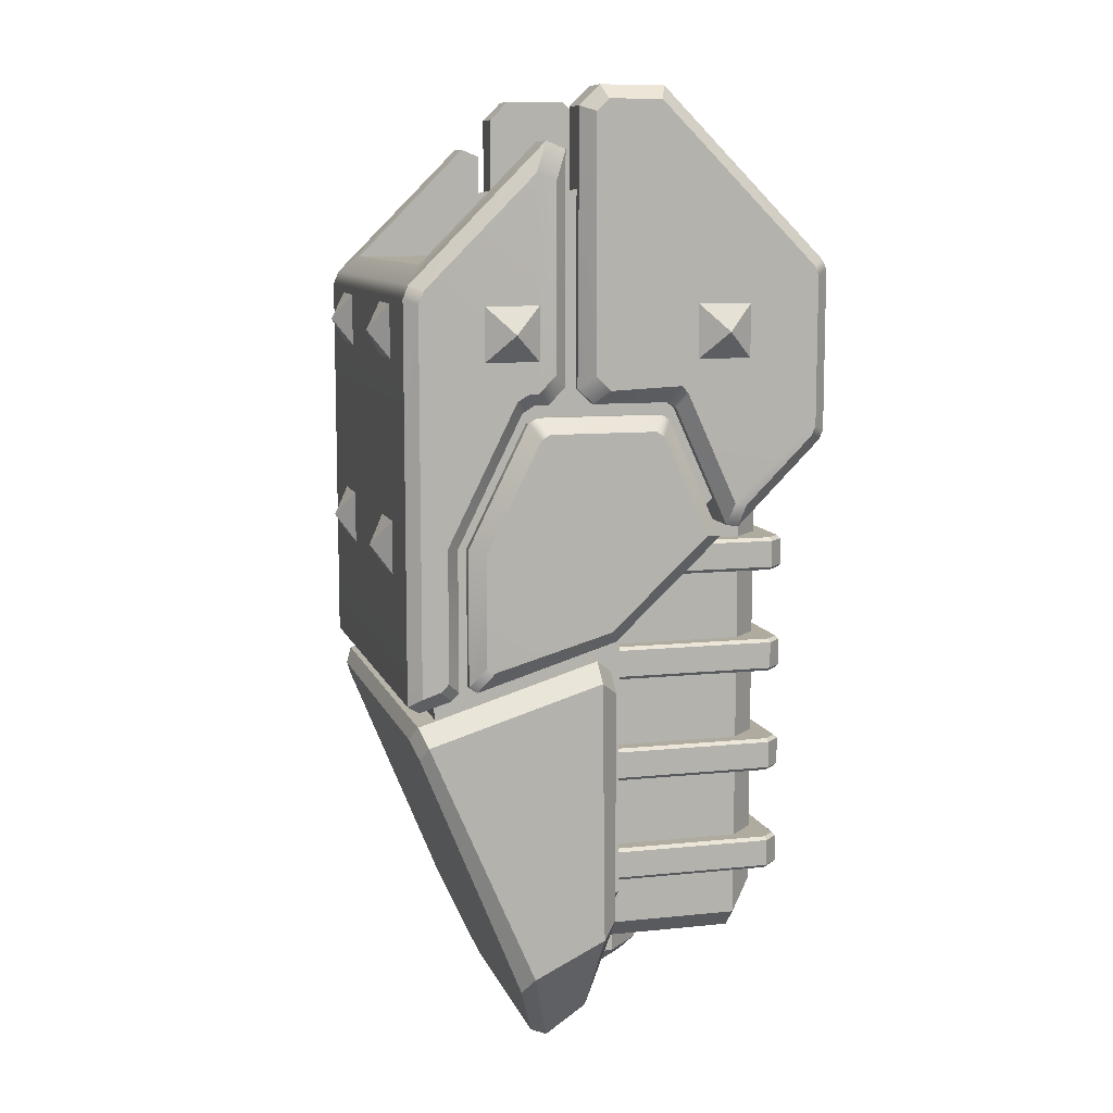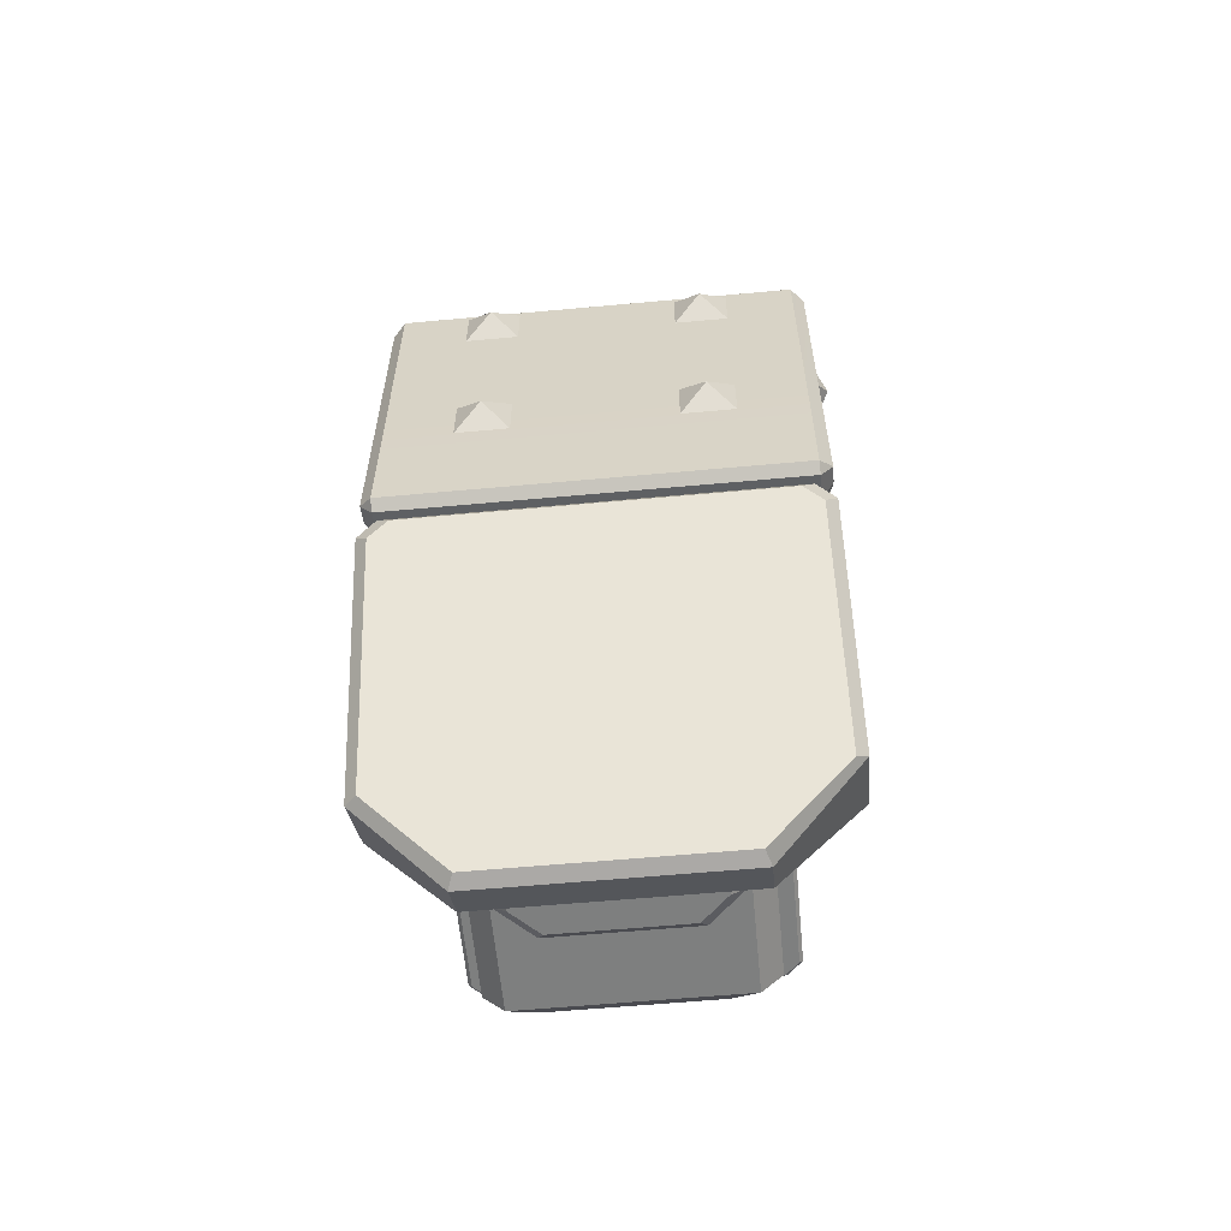
<metadata>
{"format":"obj","ext":"obj","renderer":"f3d","projection":"perspective","resolution":1024,"background":"white","views":[{"elev":9.6,"azim":74.8,"up":"+Z"},{"elev":-59.6,"azim":5.4,"up":"+Z"}]}
</metadata>
<code>
o HE_cannon_naglfaar_body
v 0.8922 -0.1308 2.171
v 0.8922 0.585 2.817
v 0.8922 0.06951 4.193
v 0.8922 -0.3738 4.095
v 0.7887 -0.1308 2.171
v 0.7887 0.585 2.817
v 0.8922 -0.1439 1.721
v 0.7887 -0.1439 1.721
v 0.8922 -0.8269 1.406
v 0.7887 -0.8269 1.406
v 0.8922 -0.8827 1.911
v 0.7887 -0.8827 1.911
v 0.8922 -0.7776 3.533
v 0.7887 -0.7776 3.533
v 0.7887 -0.3738 4.095
v 0.7887 0.06951 4.193
v 0.7887 -0.1308 2.878
v -0.7887 0.585 2.817
v -0.7887 -0.1308 2.878
v -0.8922 -0.1308 2.171
v -0.8922 -0.3738 4.095
v -0.8922 0.06951 4.193
v -0.8922 0.585 2.817
v -0.7887 -0.1308 2.171
v -0.8922 -0.1439 1.721
v -0.7887 -0.1439 1.721
v -0.8922 -0.8269 1.406
v -0.7887 -0.8269 1.406
v -0.8922 -0.8827 1.911
v -0.7887 -0.8827 1.911
v -0.8922 -0.7776 3.533
v -0.7887 -0.7776 3.533
v -0.7887 -0.3738 4.095
v -0.7887 0.06951 4.193
v -0.6192 0.7007 0.584
v -0.5202 0.7007 0.4849
v -0.5202 -0.1508 0.4849
v -0.6192 -0.1508 0.584
v 0.5202 0.7007 0.4849
v 0.5202 -0.1508 0.4849
v -0.4954 0.8245 0.7078
v -0.3963 0.8245 0.6087
v 0.3963 0.8245 0.6087
v 0.6192 0.7007 0.584
v 0.6192 -0.1508 0.584
v -0.6192 -0.09364 2.881
v -0.6192 0.7007 2.881
v 0.2278 0.8245 0.8407
v -0.2278 0.8245 0.8407
v -0.2278 0.7755 0.8407
v 0.2278 0.7755 0.8407
v 0.4954 0.8245 0.7078
v -0.4954 0.8245 2.881
v -0.2278 0.8245 2.881
v -0.2278 0.7755 2.881
v 0.2278 0.7755 2.881
v 0.6192 -0.09364 2.881
v 0.6192 0.7007 2.881
v 0.2278 0.8245 2.881
v 0.4954 0.8245 2.881
v -0.7382 0.06563 0.7801
v 0.7382 0.06563 0.7801
v 0.4429 0.06563 0.4849
v -0.4429 0.06563 0.4849
v -0.4429 -0.1507 0.4849
v 0.4429 -0.1507 0.4849
v 0.7382 -0.1507 2.955
v 0.7382 -0.1507 0.7801
v 0.7382 0.06563 2.955
v -0.7382 -0.1507 0.7801
v -0.7382 -0.1507 2.955
v -0.7382 0.06563 2.955
v 0.9097 1.4e-05 0.6956
v 1 -0.07745 0.6373
v 0.6 -0.06159 0.1658
v 0.5571 2e-06 0.2773
v -0.6 -0.06159 0.1658
v -0.5571 2e-06 0.2773
v 0.6 -0.2587 0.03315
v 0.5755 -0.3301 0.05411
v -0.5755 -0.3301 0.05411
v -0.6 -0.2587 0.03315
v 1 -0.4155 0.4733
v 0.9459 -0.4709 0.3985
v 0.9102 4.5e-05 1.811
v 0.8192 4.7e-05 1.896
v 0.9134 -0.09352 1.971
v 1 -0.09194 1.881
v 0.9126 -0.9472 1.709
v 1 -0.914 1.627
v 0.8541 -0.9787 1.64
v 0.9437 -0.9463 1.561
v -0.8192 4.7e-05 1.896
v -0.9134 -0.09352 1.971
v -0.9126 -0.9472 1.709
v -0.8541 -0.9787 1.64
v -0.9097 1.4e-05 0.6956
v -1 -0.07745 0.6373
v -0.9102 4.5e-05 1.811
v -0.9459 -0.4709 0.3985
v -1 -0.4155 0.4097
v -0.9437 -0.9463 1.561
v -1 -0.09194 1.881
v -1 -0.914 1.627
v -0.7071 -0.02052 2.467
v -0.6912 -0.02052 2.483
v -0.6912 0.8368 2.483
v -0.7071 0.8434 2.467
v -0.6298 0.8982 2.483
v -0.6364 0.9141 2.467
v 0.6912 -0.02052 2.483
v 0.7071 -0.02052 2.467
v 0.7071 0.8434 2.467
v 0.6912 0.8368 2.483
v 0.6364 0.9141 2.467
v 0.6298 0.8982 2.483
v -0.6912 -0.02052 2.324
v -0.7071 -0.02052 2.34
v -0.7071 0.8434 2.34
v -0.6912 0.8368 2.324
v -0.6364 0.9141 2.34
v -0.6298 0.8982 2.324
v 0.6364 0.9141 2.34
v 0.6298 0.8982 2.324
v 0.7071 0.8434 2.34
v 0.6912 0.8368 2.324
v 0.7071 -0.02052 2.34
v 0.6912 -0.02052 2.324
v -0.7071 -0.02052 1.967
v -0.6912 -0.02052 1.983
v -0.6912 0.8368 1.983
v -0.7071 0.8434 1.967
v -0.6298 0.8982 1.983
v -0.6364 0.9141 1.967
v 0.6912 -0.02052 1.983
v 0.7071 -0.02052 1.967
v 0.7071 0.8434 1.967
v 0.6912 0.8368 1.983
v 0.6364 0.9141 1.967
v 0.6298 0.8982 1.983
v -0.6912 -0.02052 1.824
v -0.7071 -0.02052 1.84
v -0.7071 0.8434 1.84
v -0.6912 0.8368 1.824
v -0.6364 0.9141 1.84
v -0.6298 0.8982 1.824
v 0.6364 0.9141 1.84
v 0.6298 0.8982 1.824
v 0.7071 0.8434 1.84
v 0.6912 0.8368 1.824
v 0.7071 -0.02052 1.84
v 0.6912 -0.02052 1.824
v -0.7071 -0.02052 1.467
v -0.6912 -0.02052 1.483
v -0.6912 0.8368 1.483
v -0.7071 0.8434 1.467
v -0.6298 0.8982 1.483
v -0.6364 0.9141 1.467
v 0.6912 -0.02052 1.483
v 0.7071 -0.02052 1.467
v 0.7071 0.8434 1.467
v 0.6912 0.8368 1.483
v 0.6364 0.9141 1.467
v 0.6298 0.8982 1.483
v -0.6912 -0.02052 1.324
v -0.7071 -0.02052 1.34
v -0.7071 0.8434 1.34
v -0.6912 0.8368 1.324
v -0.6364 0.9141 1.34
v -0.6298 0.8982 1.324
v 0.6364 0.9141 1.34
v 0.6298 0.8982 1.324
v 0.7071 0.8434 1.34
v 0.6912 0.8368 1.324
v 0.7071 -0.02052 1.34
v 0.6912 -0.02052 1.324
v -0.7071 -0.02052 0.9672
v -0.6912 -0.02052 0.9831
v -0.6912 0.8368 0.9831
v -0.7071 0.8434 0.9672
v -0.6298 0.8982 0.9831
v -0.6364 0.9141 0.9672
v 0.6912 -0.02052 0.9831
v 0.7071 -0.02052 0.9672
v 0.7071 0.8434 0.9672
v 0.6912 0.8368 0.9831
v 0.6364 0.9141 0.9672
v 0.6298 0.8982 0.9831
v -0.6912 -0.02052 0.8242
v -0.7071 -0.02052 0.8401
v -0.7071 0.8434 0.8401
v -0.6912 0.8368 0.8242
v -0.6364 0.9141 0.8401
v -0.6298 0.8982 0.8242
v 0.6364 0.9141 0.8401
v 0.6298 0.8982 0.8242
v 0.7071 0.8434 0.8401
v 0.6912 0.8368 0.8242
v 0.7071 -0.02052 0.8401
v 0.6912 -0.02052 0.8242
v -0.4339 -0.05955 0.3299
v -0.5 -0.05955 0.396
v -0.5 0.1058 0.396
v -0.4339 0.07849 0.3299
v -0.3346 0.2712 0.396
v -0.3073 0.2052 0.3299
v 0.3346 0.2712 0.396
v 0.3073 0.2052 0.3299
v 0.5 0.1058 0.396
v 0.4339 0.07849 0.3299
v 0.5 -0.05955 0.396
v 0.4339 -0.05955 0.3299
v -0.3346 0.2712 0.4951
v 0.3346 0.2712 0.4951
v 0.5 -0.05955 0.4951
v 0.5 0.1058 0.4951
v -0.5 -0.05955 0.4951
v -0.5 0.1058 0.4951
v 0.5153 -0.6413 3.803
v 0.7653 -0.346 4.349
v 0.7653 -0.2562 4.312
v 0.5153 -0.2562 3.803
v 1 -0.4043 4.208
v 1 -0.3145 4.171
v 0.9417 -0.2562 4.312
v 0.9417 -0.346 4.349
v 1 -0.3145 3.313
v 1 -0.3959 3.232
v 0.9417 -0.3376 3.174
v 0.9417 -0.2562 3.255
v -0.5153 -0.2562 3.803
v -0.9417 -0.2562 3.255
v -0.9417 -0.2562 4.312
v -0.7653 -0.2562 4.312
v 1 -0.9417 1.859
v 1 -0.9417 1.859
v 1 -0.8556 1.887
v 1 -0.8188 1.924
v 0.9417 -0.7973 1.829
v 0.9417 -0.7605 1.866
v 0.9417 -1 1.815
v 0.9417 -0.9472 1.783
v 0.9417 -0.7605 2.531
v 1 -0.8188 2.544
v 1 -0.9417 3.633
v 0.9417 -1 3.659
v -0.9417 -0.7605 1.866
v -0.9417 -0.7605 2.531
v 1 -0.4947 3.197
v 1 -0.4367 3.232
v 1 -0.9159 3.696
v 0.9417 -0.4586 3.139
v 0.9417 -0.4021 3.174
v 0.9417 -0.9746 3.72
v -0.9417 -0.4586 3.139
v -0.9417 -0.4021 3.174
v -0.9417 -0.3376 3.174
v -0.9417 -1 3.659
v -0.9417 -1 1.815
v -0.5153 -0.6413 3.803
v -0.7653 -0.346 4.349
v -1 -0.4043 4.208
v -0.9417 -0.346 4.349
v -1 -0.3145 4.171
v -1 -0.3145 3.313
v -1 -0.3959 3.232
v -0.9417 -0.7973 1.829
v -1 -0.8556 1.887
v -1 -0.8188 1.924
v -1 -0.9417 1.859
v -0.9417 -0.9472 1.783
v -1 -0.9417 1.859
v -1 -0.8188 2.544
v -1 -0.4947 3.197
v -1 -0.9417 3.633
v -1 -0.9159 3.696
v -1 -0.4367 3.232
v -0.9417 -0.9746 3.72
v 1.086 0.4828 3.5
v 1 0.6078 3.375
v 1 0.3578 3.625
v 1 0.6078 3.625
v 1 -0.3922 3.625
v 1 -0.3922 3.375
v 1 0.3578 3.375
v 1.086 -0.5172 3.5
v 1 -0.6422 3.375
v 1 -0.6422 3.625
v 0.375 -1 3.625
v 0.375 -1 3.375
v 0.5 -1.086 3.5
v 0.625 -1 3.375
v 0.625 -1 3.625
v -0.375 -1 3.625
v -0.5 -1.086 3.5
v -0.375 -1 3.375
v -0.625 -1 3.625
v -0.625 -1 3.375
v 0.5153 -0.1918 3.982
v 0.5153 0.3662 3.982
v -0.5153 0.3662 3.982
v -0.5153 -0.1918 3.982
v 0.7653 -0.09862 4.596
v 0.7653 0.202 4.596
v 0.7653 -0.1918 4.503
v 1 0.1756 4.533
v 0.9364 0.202 4.596
v 0.9364 -0.09862 4.596
v 1 -0.07226 4.533
v 0.9364 -0.1918 4.503
v 1 -0.1282 4.477
v 1 -0.05826 3.237
v 1 -0.1282 3.307
v 0.9143 -0.1918 3.243
v 0.9364 -0.1225 3.174
v -0.9143 -0.1918 3.243
v -0.9364 -0.1225 3.174
v 1 0.9364 3.052
v 1 0.918 3.008
v 0.9364 0.9816 2.982
v 0.9364 1 3.026
v -0.9364 0.9816 2.982
v -0.9364 1 3.026
v 1 0.9364 3.745
v 1 0.9179 3.79
v 1 0.2822 3.252
v 1 0.3125 3.214
v 0.9364 1 3.772
v 0.9326 0.9816 3.816
v -0.9364 1 3.772
v -0.9326 0.9816 3.816
v 0.9364 0.2728 3.148
v 0.9364 0.2324 3.174
v -0.9364 0.2324 3.174
v -0.9364 0.2728 3.148
v 1 0.9364 3.062
v 1 0.546 2.702
v 1 0.6018 2.692
v 0.9364 0.5262 2.592
v 0.9364 0.5819 2.582
v -0.9364 0.5262 2.592
v -0.9364 0.5819 2.582
v -0.7653 -0.09862 4.596
v -0.7653 0.202 4.596
v -0.7653 -0.1918 4.503
v -1 0.1756 4.533
v -1 -0.07226 4.533
v -0.9364 -0.09862 4.596
v -0.9364 0.202 4.596
v -1 -0.1282 4.477
v -0.9364 -0.1918 4.503
v -1 -0.05826 3.237
v -1 -0.1282 3.307
v -1 0.9364 3.052
v -1 0.918 3.008
v -1 0.9364 3.745
v -1 0.3125 3.214
v -1 0.2822 3.252
v -1 0.9179 3.79
v -1 0.9364 3.062
v -1 0.6018 2.692
v -1 0.546 2.702
v 1 -0.04672 2.122
v 0.9298 -0.008183 2.062
v 0.9298 0.4964 2.538
v 1 0.4117 2.555
v 1 -0.6399 2.507
v 1 -0.6399 1.988
v 1 -0.6009 1.962
v 0 -0.008183 2.062
v 0 0.4964 2.538
v 0.9298 -0.7101 1.884
v 0.9298 -0.6711 1.858
v 0 -0.7101 1.884
v 0 -0.6711 1.858
v 1 0.1595 3.046
v 1 0.1991 3.021
v 0.9298 0.2442 3.091
v 0.9298 0.2047 3.117
v 0 0.2442 3.091
v 0 0.2047 3.117
v 1 -0.3843 3.022
v 1 -0.3443 3.046
v 0.9298 -0.3878 3.117
v 0.9298 -0.4278 3.092
v 0 -0.3878 3.117
v 0 -0.4278 3.092
v 0.9298 -0.7101 2.523
v 0 -0.7101 2.523
v -1 -0.04672 2.122
v -1 0.4117 2.555
v -0.9298 0.4964 2.538
v -0.9298 -0.008183 2.062
v -1 -0.6399 2.507
v -1 -0.6009 1.962
v -1 -0.6399 1.988
v -0.9298 -0.6711 1.858
v -0.9298 -0.7101 1.884
v -1 0.1595 3.046
v -0.9298 0.2047 3.117
v -0.9298 0.2442 3.091
v -1 0.1991 3.021
v -1 -0.3843 3.022
v -0.9298 -0.4278 3.092
v -0.9298 -0.3878 3.117
v -1 -0.3443 3.046
v -0.9298 -0.7101 2.523
v 0.375 -1 2.625
v 0.375 -1 2.375
v 0.5 -1.086 2.5
v 0.625 -1 2.375
v 0.625 -1 2.625
v -0.375 -1 2.625
v -0.5 -1.086 2.5
v -0.375 -1 2.375
v -0.625 -1 2.625
v -0.625 -1 2.375
v -1.086 0.4828 3.5
v -1 0.6078 3.375
v -1 0.3578 3.625
v -1 0.6078 3.625
v -1 -0.3922 3.625
v -1 -0.3922 3.375
v -1 0.3578 3.375
v -1.086 -0.5172 3.5
v -1 -0.6422 3.375
v -1 -0.6422 3.625
v 0.7653 -0.1918 3.982
v -0.7653 -0.1918 3.982
v 0.7653 0.8162 3.982
v -0.7653 0.8162 3.982
v 0.7653 -0.8913 3.803
v 0.7653 -0.2562 3.803
v -0.7653 -0.2562 3.803
v -0.7653 -0.8913 3.803
v 0.5153 -0.1918 1.717
v -0.5153 -0.1918 1.717
v 0.5153 0.3662 1.717
v -0.5153 0.3662 1.717
v 0.5153 -0.6413 1.84
v 0.5153 -0.2562 1.84
v -0.5153 -0.2562 1.84
v -0.5153 -0.6413 1.84
v -0.5153 -0.2562 3.255
v 0.5153 -0.2562 3.255
v 0.5153 -0.1918 3.243
v -0.5153 -0.1918 3.243
f 1 5 6 2
f 7 8 5 1
f 9 10 8 7
f 11 12 10 9
f 13 14 12 11
f 4 15 14 13
f 3 16 15 4
f 2 6 16 3
f 5 8 10 12
f 1 11 9 7
f 17 6 18 19
f 20 23 18 24
f 25 20 24 26
f 27 25 26 28
f 29 27 28 30
f 31 29 30 32
f 21 31 32 33
f 22 21 33 34
f 23 22 34 18
f 24 30 28 26
f 20 25 27 29
f 5 24 18 6
f 17 19 24 5
f 35 36 37 38
f 36 39 40 37
f 41 42 36 35
f 36 42 43 39
f 39 44 45 40
f 35 38 46 47
f 48 49 50 51
f 43 52 44 39
f 41 35 47 53
f 50 49 54 55
f 55 56 51 50
f 57 45 44 58
f 56 59 48 51
f 44 52 60 58
f 65 64 63 66
f 67 68 62 69
f 61 70 71 72
f 61 64 65 70
f 63 62 68 66
f 73 74 75 76
f 76 75 77 78
f 79 80 81 82
f 80 79 83 84
f 83 79 75 74
f 85 86 87 88
f 88 87 89 90
f 91 92 90 89
f 85 88 74 73
f 87 86 93 94
f 91 89 95 96
f 90 92 84 83
f 90 83 74 88
f 97 78 77 98
f 81 100 101 82
f 79 82 77 75
f 101 98 77 82
f 99 103 94 93
f 103 104 95 94
f 96 95 104 102
f 99 97 98 103
f 104 101 100 102
f 87 94 95 89
f 104 103 98 101
f 105 106 107 108
f 108 107 109 110
f 111 112 113 114
f 114 113 115 116
f 110 109 116 115
f 117 118 119 120
f 120 119 121 122
f 122 121 123 124
f 124 123 125 126
f 127 128 126 125
f 121 110 115 123
f 113 112 127 125
f 119 118 105 108
f 108 110 121 119
f 115 113 125 123
f 129 130 131 132
f 132 131 133 134
f 135 136 137 138
f 138 137 139 140
f 134 133 140 139
f 141 142 143 144
f 144 143 145 146
f 146 145 147 148
f 148 147 149 150
f 151 152 150 149
f 145 134 139 147
f 137 136 151 149
f 143 142 129 132
f 132 134 145 143
f 139 137 149 147
f 153 154 155 156
f 156 155 157 158
f 159 160 161 162
f 162 161 163 164
f 158 157 164 163
f 165 166 167 168
f 168 167 169 170
f 170 169 171 172
f 172 171 173 174
f 175 176 174 173
f 169 158 163 171
f 161 160 175 173
f 167 166 153 156
f 156 158 169 167
f 163 161 173 171
f 177 178 179 180
f 180 179 181 182
f 183 184 185 186
f 186 185 187 188
f 182 181 188 187
f 189 190 191 192
f 192 191 193 194
f 194 193 195 196
f 196 195 197 198
f 199 200 198 197
f 193 182 187 195
f 185 184 199 197
f 191 190 177 180
f 180 182 193 191
f 187 185 197 195
f 201 202 203 204
f 204 203 205 206
f 206 205 207 208
f 208 207 209 210
f 211 212 210 209
f 205 213 214 207
f 215 211 209 216
f 203 202 217 218
f 204 206 208 210
f 218 213 205 203
f 214 216 209 207
f 204 210 212 201
f 432 220 221 433
f 226 225 221 220
f 239 240 238 237
f 236 235 241 242
f 239 237 236 242
f 229 253 256 257
f 231 260 443 442 444
f 435 434 234 261
f 263 261 234 233
f 229 257 232 230
f 239 267 247 240
f 267 268 269 247
f 270 271 259 272
f 241 259 271 242
f 267 271 270 268
f 242 271 267 239
f 252 255 256 253
f 299 446 314 428
f 279 280 282
f 285 280 279
f 281 285 279
f 282 281 279
f 287 284 286
f 288 287 286
f 286 284 283
f 283 288 286
f 289 290 291
f 291 292 293
f 290 292 291
f 293 289 291
f 294 295 296
f 295 297 298
f 296 295 298
f 297 295 294
f 300 301 439 438
f 303 304 430 428
f 303 428 305
f 306 307 308 309
f 309 308 310 311
f 308 307 304 303
f 310 308 303 305
f 315 314 316 317
f 332 333 334 335
f 340 339 341 342
f 343 429 431 344
f 343 345 429
f 346 347 348 349
f 347 350 351 348
f 348 343 344 349
f 351 345 343 348
f 315 317 334 333
f 332 335 341 339
f 12 30 28 10
f 5 8 26 24
f 408 409 410
f 410 411 412
f 409 411 410
f 412 408 410
f 413 414 415
f 414 416 417
f 415 414 417
f 416 414 413
f 418 421 419
f 424 418 419
f 420 418 424
f 421 418 420
f 426 425 423
f 427 425 426
f 425 422 423
f 422 425 427
f 300 299 428 430
f 301 300 430 431
f 302 301 431 429
f 222 219 432 433
f 302 429 316 447
f 260 231 434 435
f 219 260 435 432
f 436 438 439 437
f 301 302 447 437 439
f 299 300 438 436 446
f 441 442 443 440
f 219 222 445 441 440
f 260 219 440 443
f 433 230 445 222
f 434 231 444 232
f 1 2 3 4
f 5 12 14 17
f 13 11 1 4
f 16 6 17 15
f 17 14 15
f 20 21 22 23
f 24 19 32 30
f 31 21 20 29
f 34 33 19 18
f 19 33 32
f 52 43 48
f 49 41 53 54
f 42 41 49
f 43 42 49 48
f 52 48 59 60
f 61 62 63 64
f 72 69 62 61
f 85 99 93 86
f 91 96 102 92
f 76 78 97 73
f 73 97 99 85
f 84 100 81 80
f 92 102 100 84
f 107 106 111 114
f 120 122 124 126
f 120 126 128 117
f 107 114 116 109
f 131 130 135 138
f 144 146 148 150
f 144 150 152 141
f 131 138 140 133
f 155 154 159 162
f 168 170 172 174
f 168 174 176 165
f 155 162 164 157
f 179 178 183 186
f 192 194 196 198
f 192 198 200 189
f 179 186 188 181
f 223 224 225 226
f 227 228 229 230
f 227 230 225 224
f 434 232 233 234
f 235 236 237 238
f 243 244 238 240
f 241 235 245 246
f 243 240 247 248
f 249 250 251 245
f 250 249 252 253
f 254 246 245 251
f 244 243 252 249
f 252 243 248 255
f 254 251 223 226
f 254 226 220 432
f 228 223 251 250
f 250 253 229 228
f 241 246 258 259
f 262 263 233 264
f 265 232 257 266
f 265 264 233 232
f 248 247 269 273
f 274 275 276 277
f 277 256 255 274
f 254 278 258 246
f 278 276 275 258
f 273 274 255 248
f 259 258 275 272
f 273 275 274
f 278 263 262 276
f 266 262 264 265
f 277 266 257 256
f 278 435 261 263
f 254 432 435 278
f 433 221 225 230
f 266 277 276 262
f 272 269 268 270
f 235 238 244 245
f 228 227 224 223
f 245 244 249
f 272 275 273 269
f 312 313 314 315
f 314 313 311 310
f 310 305 428 314
f 312 309 311 313
f 318 319 320 321
f 321 320 322 323
f 324 325 326 327
f 325 324 328 329
f 329 328 330 331
f 333 332 327 326
f 318 321 328 324 336
f 325 329 307 306
f 336 337 338 319 318
f 326 325 306
f 307 329 430 304
f 430 329 331 431
f 326 306 309 312
f 333 326 312 315
f 338 337 339 340
f 320 319 338 340
f 339 337 327 332
f 320 340 342 322
f 327 337 336 324
f 352 317 316 353
f 316 351 350 353
f 351 316 429 345
f 352 353 350 347
f 354 323 322 355
f 356 357 358 359
f 359 331 330 356
f 334 358 357 335
f 354 360 356 330 323
f 359 346 349 331
f 360 354 355 361 362
f 358 346 359
f 349 344 431 331
f 321 323 330 328
f 358 352 347 346
f 334 317 352 358
f 361 342 341 362
f 322 342 361 355
f 341 335 357 362
f 357 356 360 362
f 363 364 365 366
f 363 366 367
f 363 367 368 369
f 365 364 370 371
f 369 368 372 373
f 373 372 374 375
f 376 377 378 379
f 379 378 380 381
f 382 383 384 385
f 385 384 386 387
f 364 363 369 373
f 366 365 378 377
f 376 379 384 383
f 382 385 388 367
f 367 388 372 368
f 378 365 371 380
f 379 381 386 384
f 388 385 387 389
f 372 388 389 374
f 364 373 375 370
f 382 377 376 383
f 367 366 377 382
f 390 391 392 393
f 390 394 391
f 390 395 396 394
f 392 371 370 393
f 395 397 398 396
f 397 375 374 398
f 399 400 401 402
f 400 381 380 401
f 403 404 405 406
f 404 387 386 405
f 393 397 395 390
f 391 402 401 392
f 399 406 405 400
f 403 394 407 404
f 394 396 398 407
f 401 380 371 392
f 400 405 386 381
f 407 389 387 404
f 398 374 389 407
f 393 370 375 397
f 403 406 399 402
f 394 403 402 391

</code>
